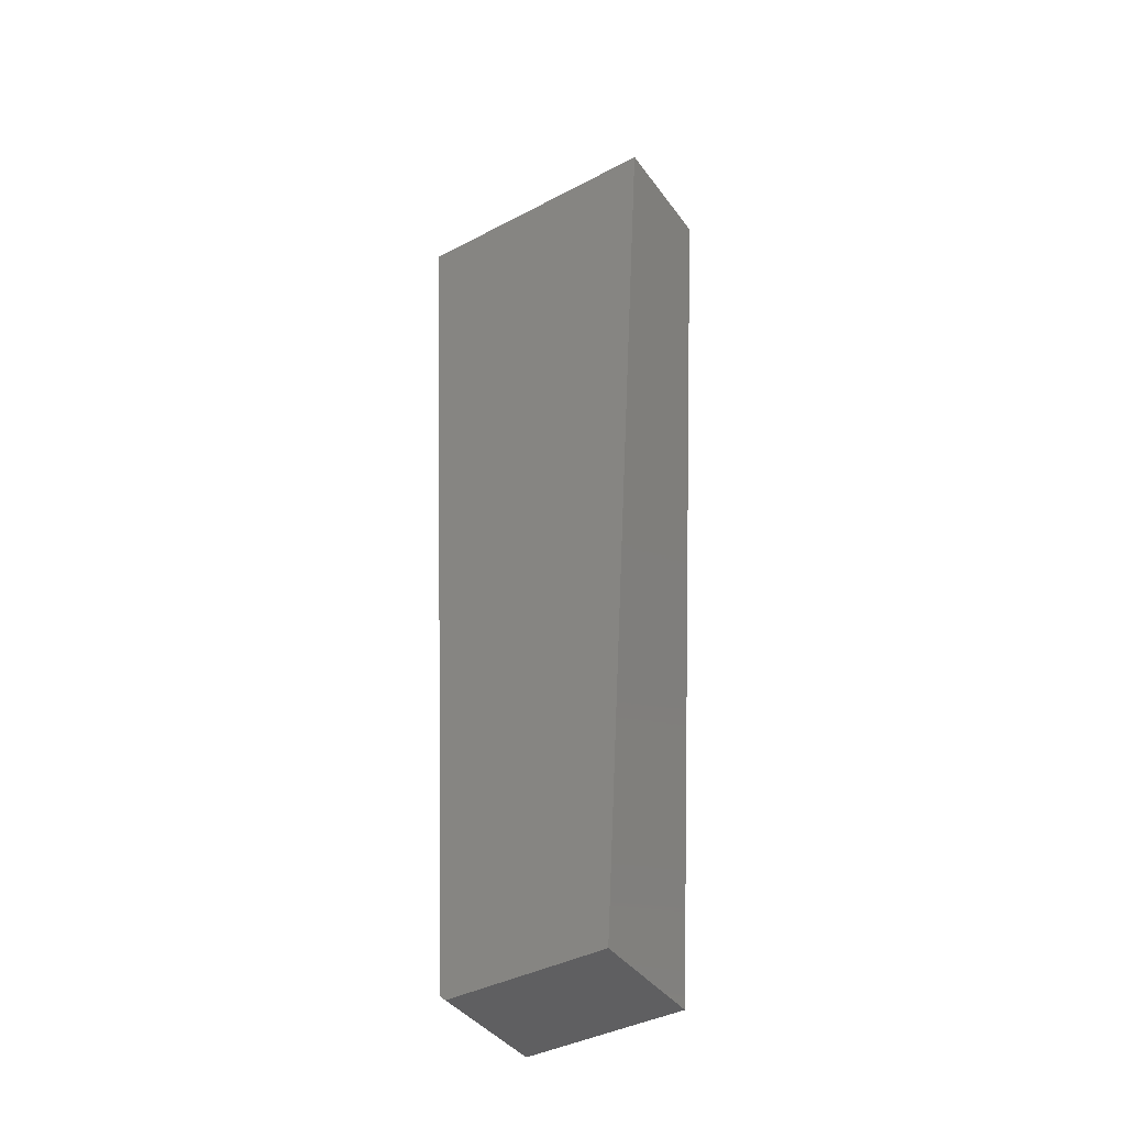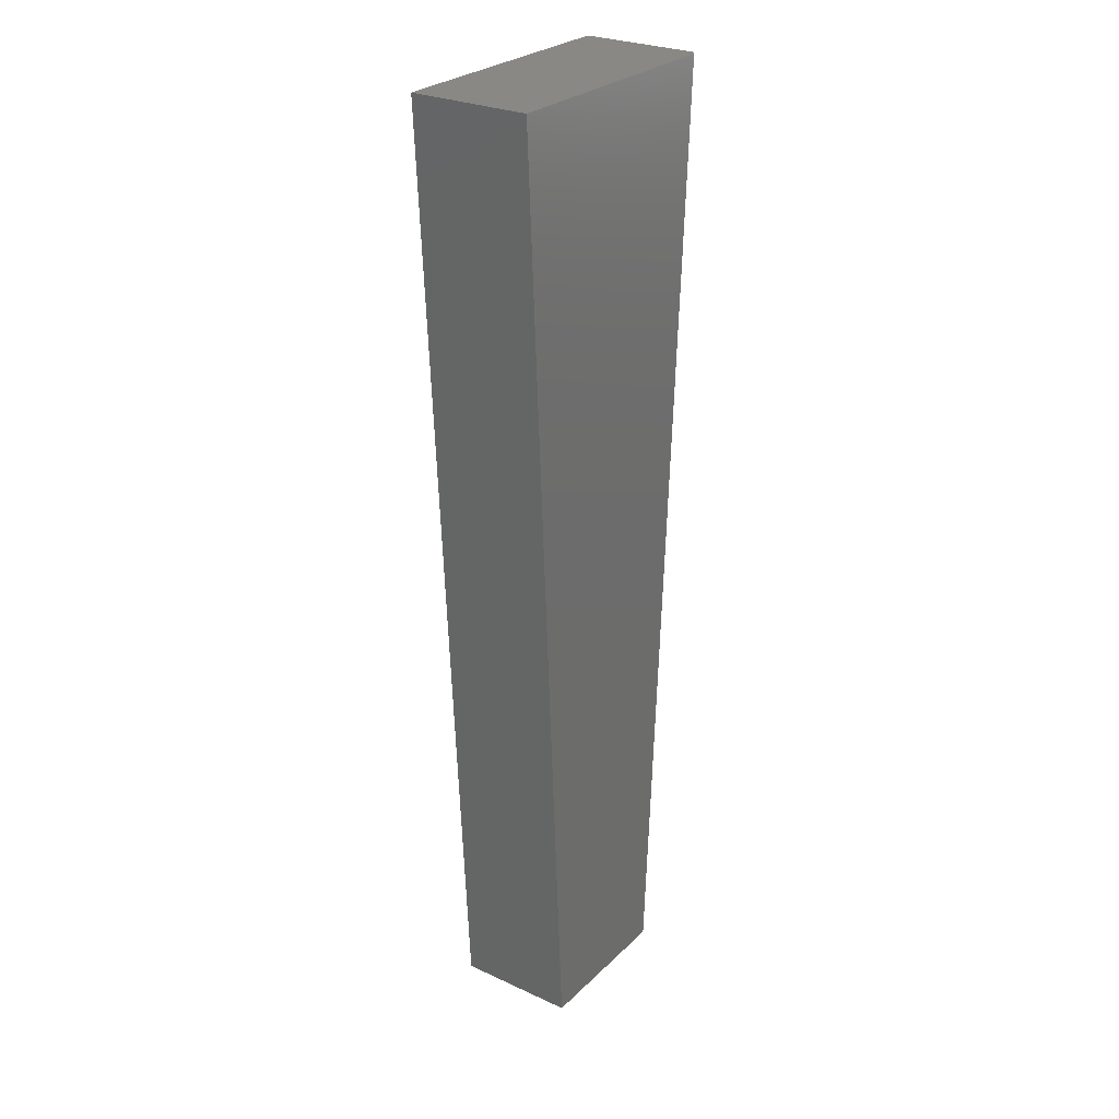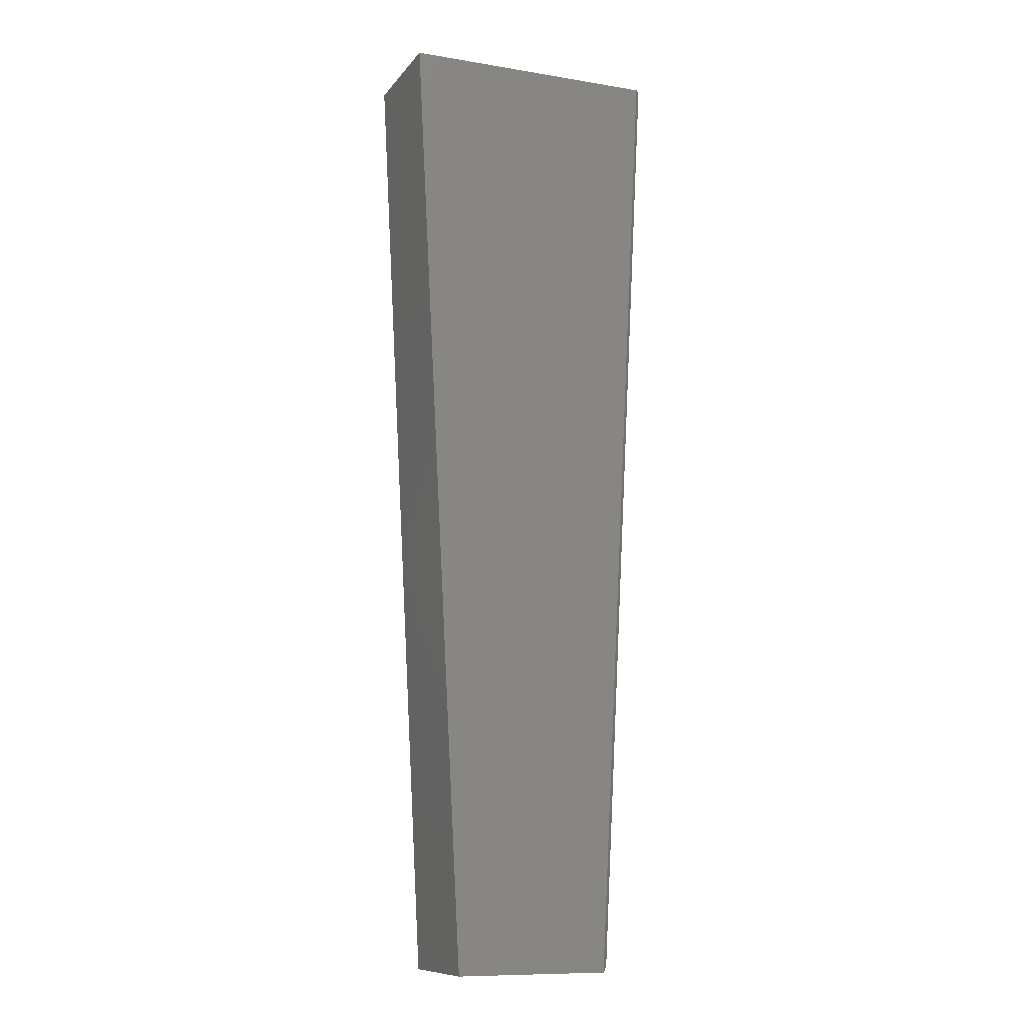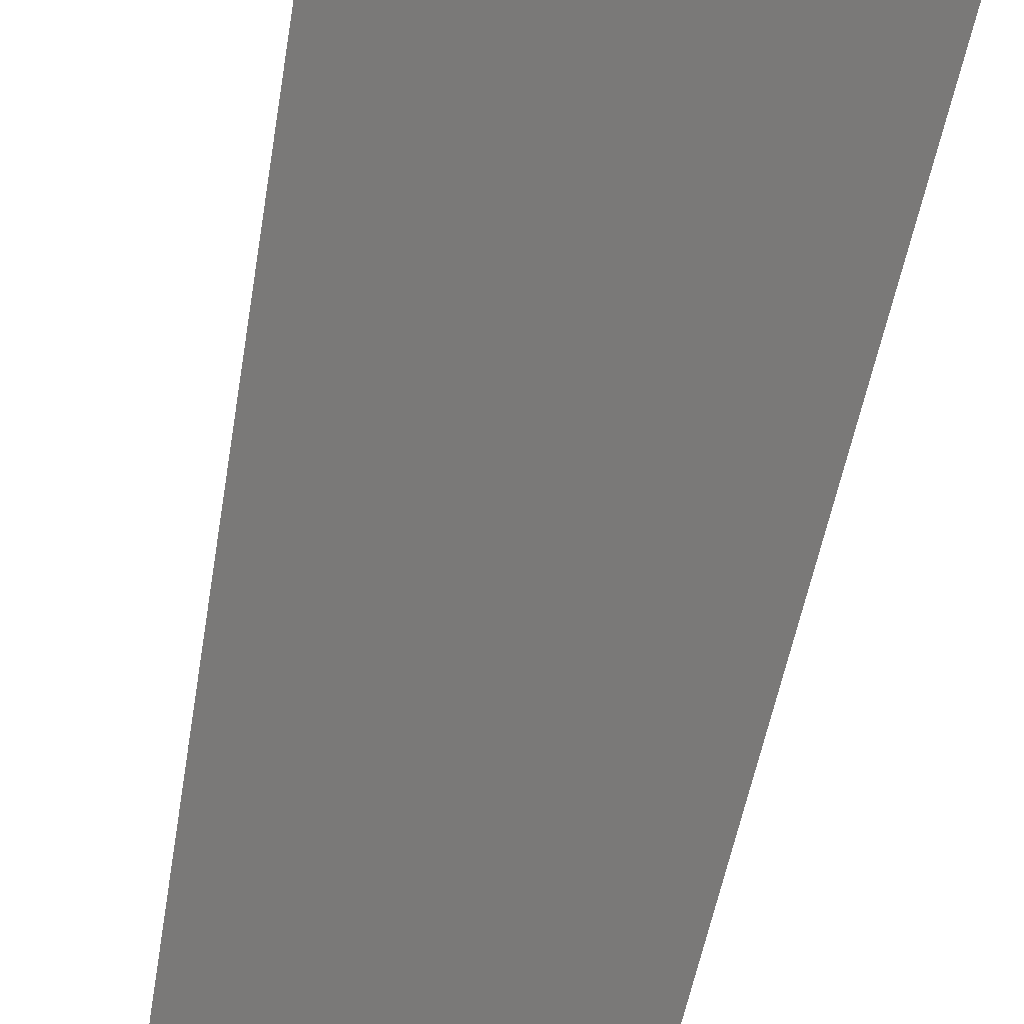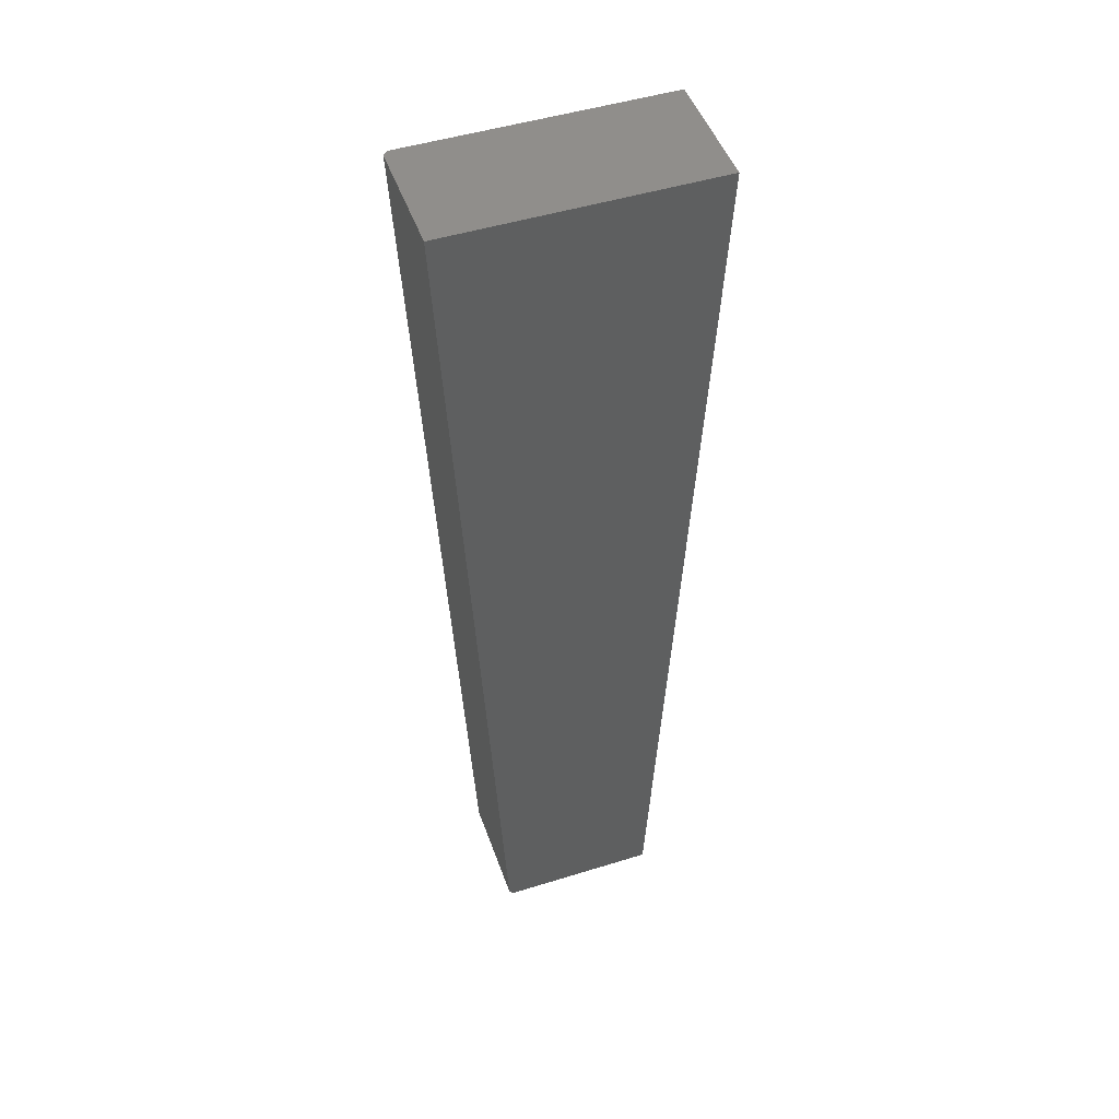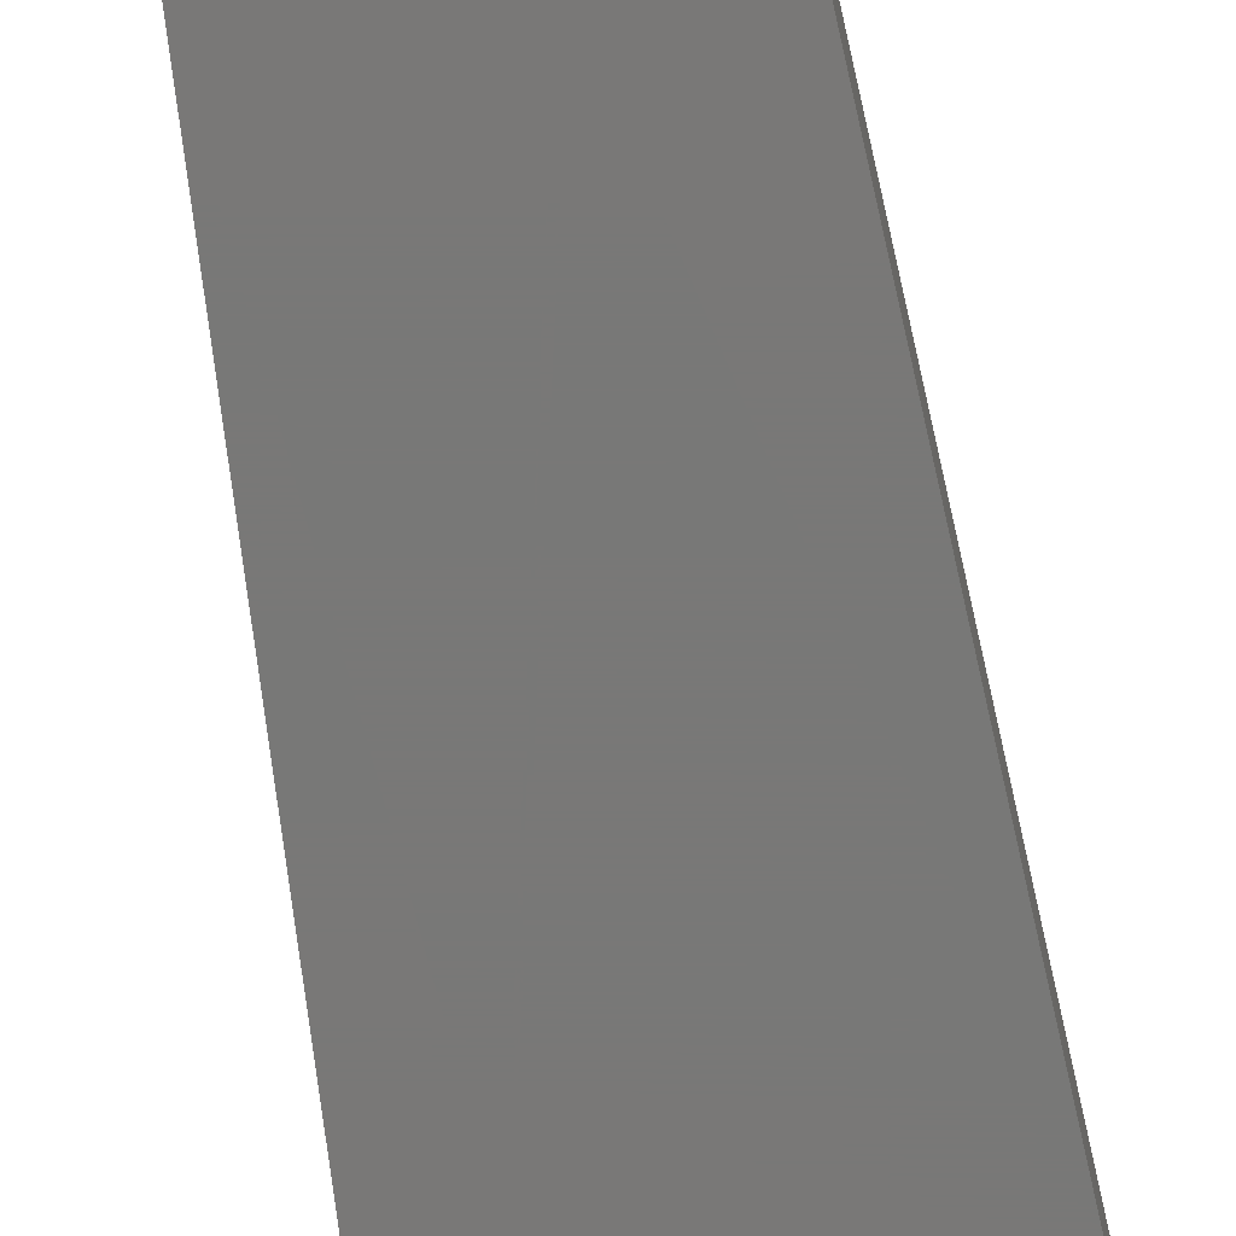
<metadata>
{"format":"stl","ext":"stl","renderer":"f3d","projection":"perspective","resolution":1024,"background":"white","views":[{"elev":-40.7,"azim":32.7,"up":"+Z"},{"elev":27.4,"azim":125.2,"up":"+Z"},{"elev":-10.6,"azim":157.8,"up":"+Z"},{"elev":-72.3,"azim":-11.6,"up":"+Y"},{"elev":48.3,"azim":-19.2,"up":"+Z"},{"elev":-71.1,"azim":-170.3,"up":"+Y"}]}
</metadata>
<code>
# stl→obj: 11 verts, 18 faces
v -0.2109 -0.007812 0.75
v -0.2031 4.343e-19 0.75
v -0.1324 -0.007812 -0.7422
v -0.1242 -1.617e-16 -0.75
v -0.1242 -0.1875 -0.75
v 0.1206 -0.1875 -0.75
v 0.1206 -1.481e-16 -0.75
v -0.2109 -0.1875 0.75
v -0.1324 -0.1875 -0.7422
v 0.1996 -0.1875 0.75
v 0.1996 2.279e-17 0.75
f 1 2 3
f 3 2 4
f 5 4 6
f 6 4 7
f 8 1 9
f 9 1 3
f 10 8 9
f 10 9 5
f 10 5 6
f 4 2 7
f 7 2 11
f 9 3 5
f 5 3 4
f 10 11 8
f 8 11 2
f 8 2 1
f 6 7 10
f 10 7 11

</code>
